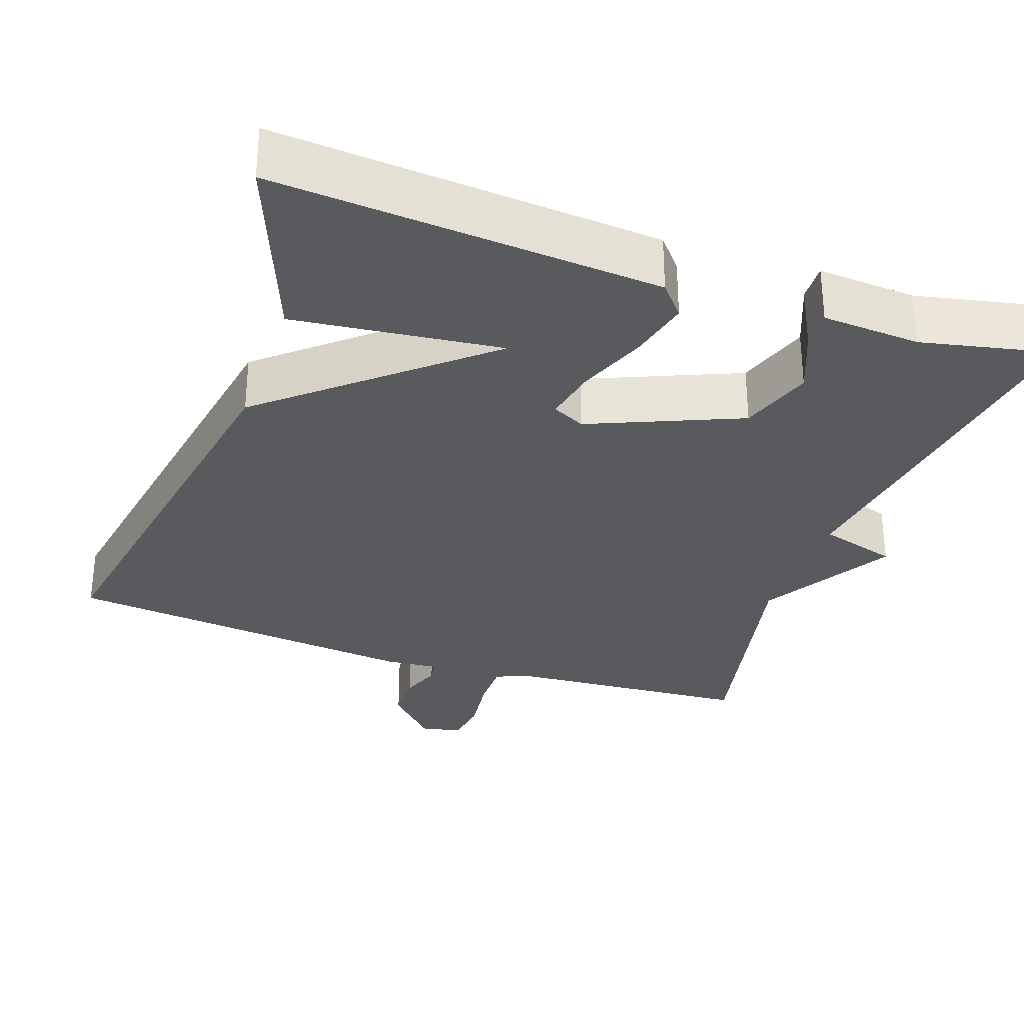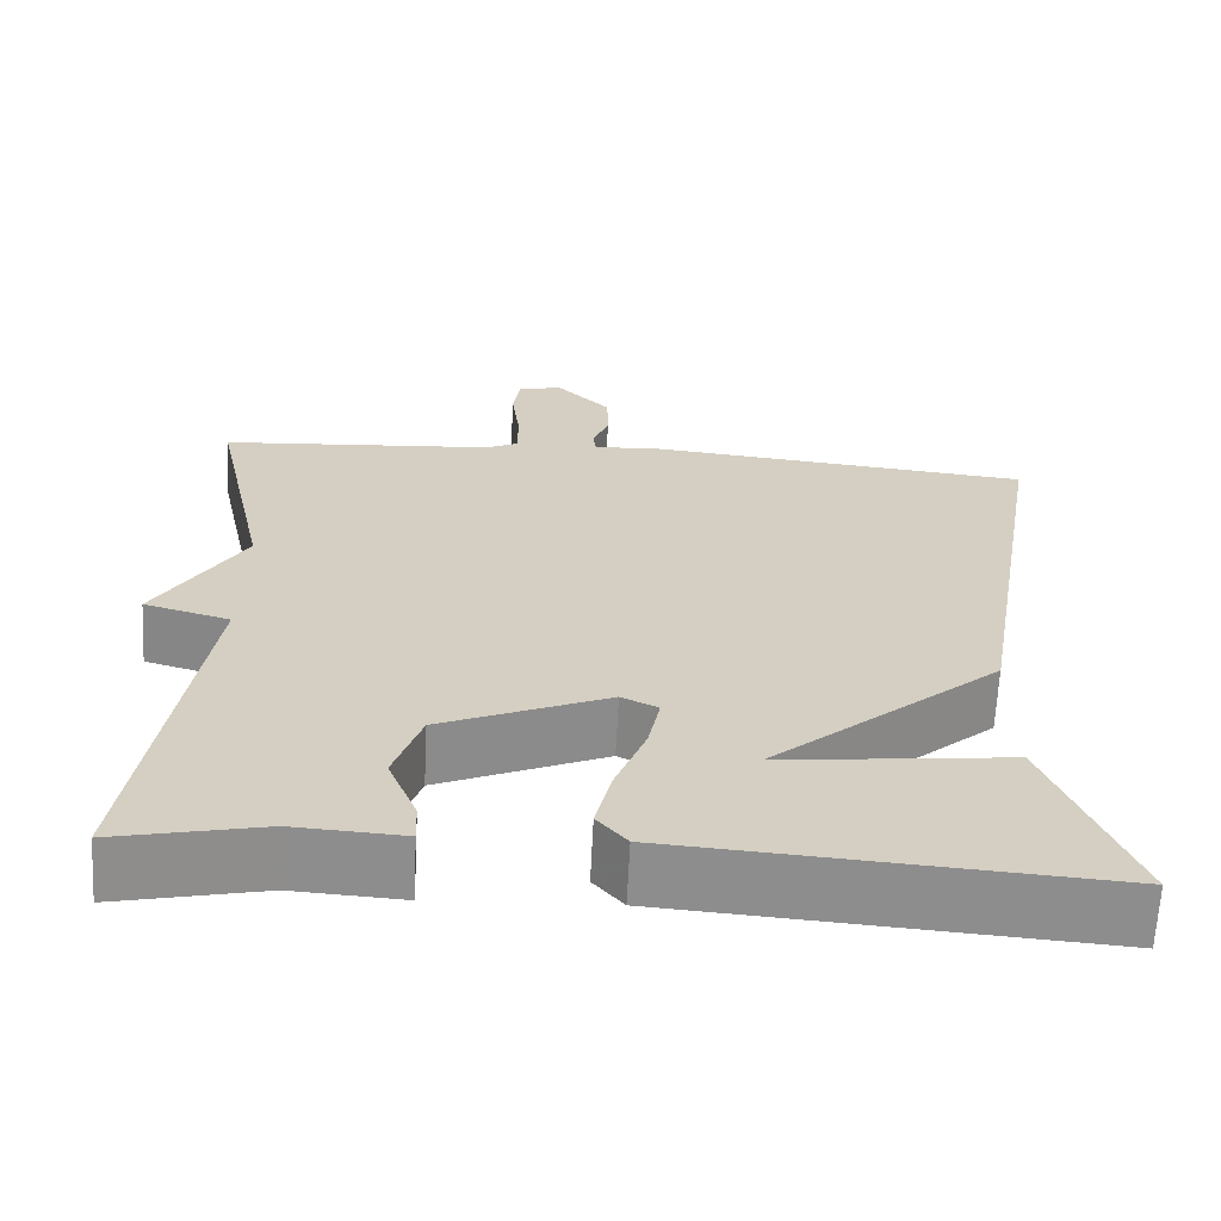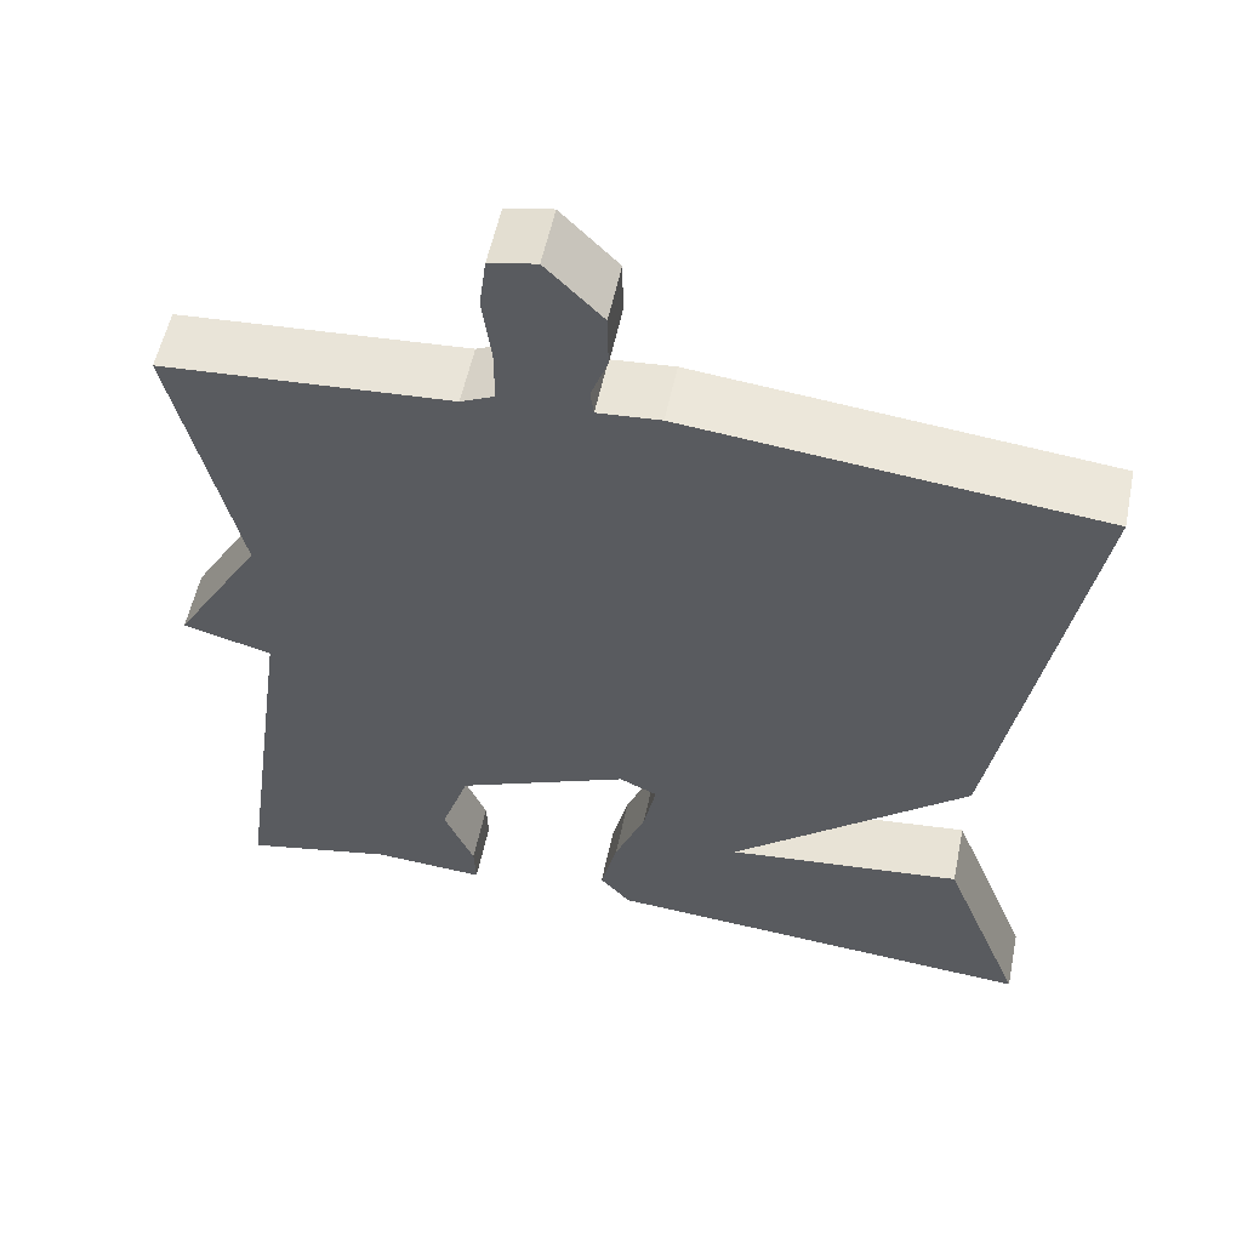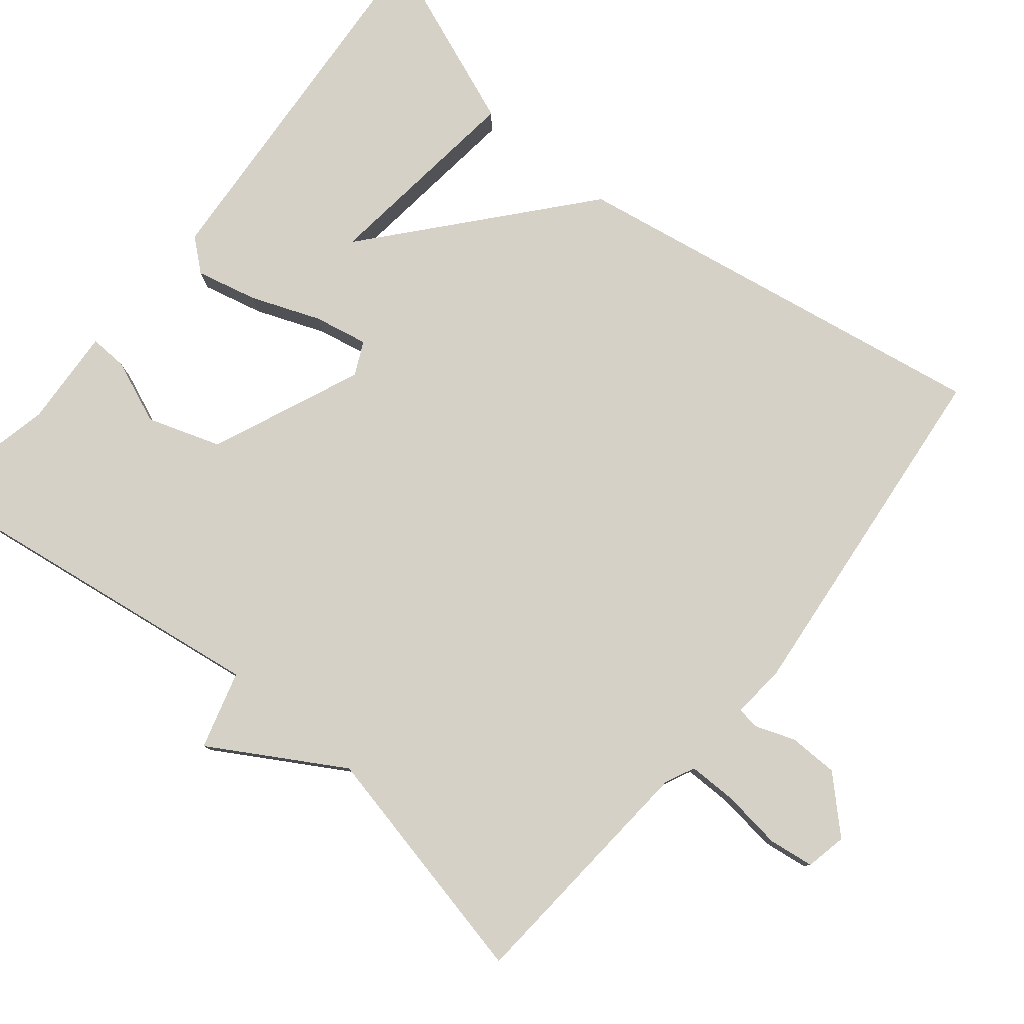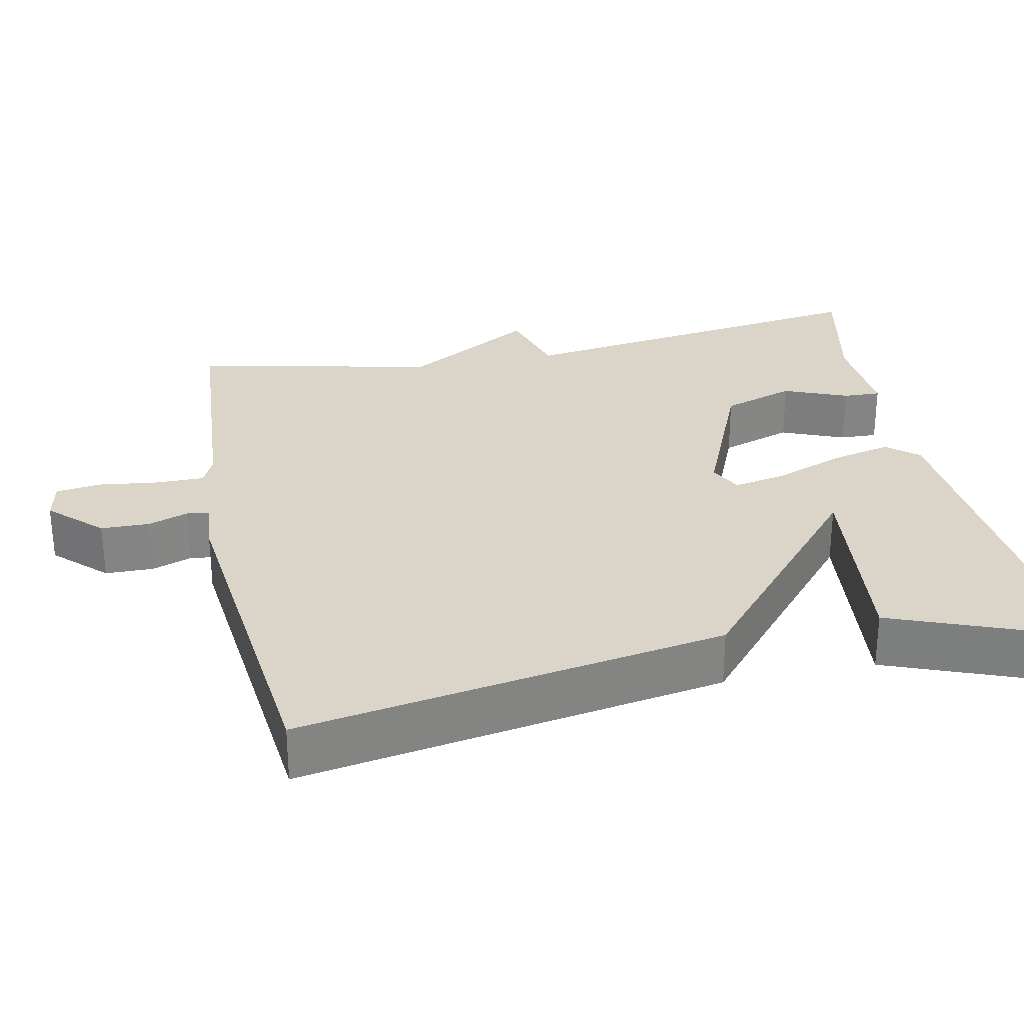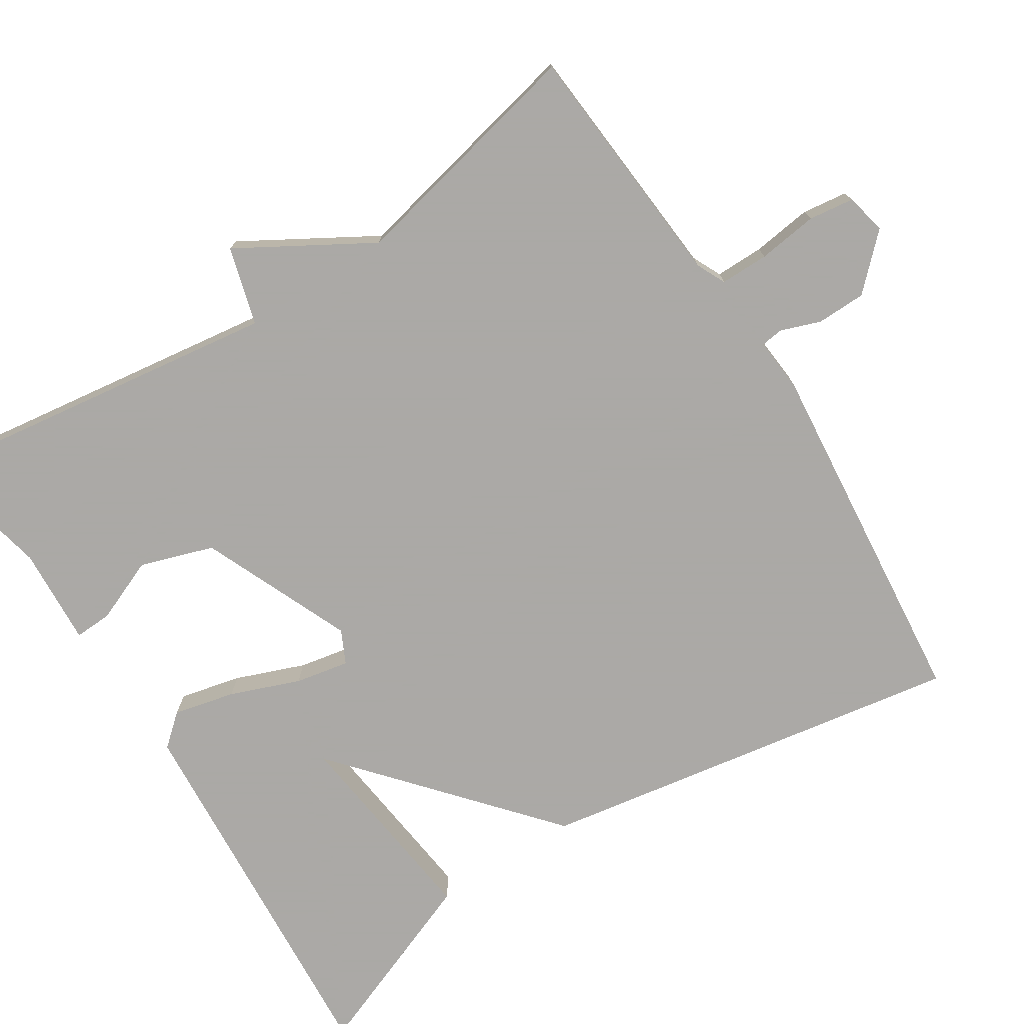
<metadata>
{"format":"obj","ext":"obj","renderer":"f3d","projection":"perspective","resolution":1024,"background":"white","views":[{"elev":-31.3,"azim":160.7,"up":"+Y"},{"elev":-65.0,"azim":-2.9,"up":"+Z"},{"elev":56.0,"azim":11.8,"up":"+Z"},{"elev":79.7,"azim":-50.7,"up":"+Y"},{"elev":29.1,"azim":78.3,"up":"+Y"},{"elev":-75.5,"azim":-57.2,"up":"+Y"}]}
</metadata>
<code>
v -0.5 0.07 0.5
v -0.175 0.07 0.524
v -0.137 0.07 0.542
v -0.137 0.07 0.605
v -0.147 0.07 0.683
v -0.139 0.07 0.742
v -0.086 0.07 0.753
v -0.022 0.07 0.687
v -0.021 0.07 0.623
v -0.04 0.07 0.571
v -0.036 0.07 0.542
v 0.035 0.07 0.548
v 0.5 0.07 0.5
v 0.405 0.07 -0.056
v 0.135 0.07 -0.287
v 0.405 0.07 -0.256
v 0.5 0.07 -0.5
v 0.001 0.07 -0.463
v -0.034 0.07 -0.422
v -0.015 0.07 -0.342
v 0.02 0.07 -0.252
v 0.034 0.07 -0.182
v -0.009 0.07 -0.161
v -0.205 0.07 -0.244
v -0.237 0.07 -0.339
v -0.203 0.07 -0.422
v -0.201 0.07 -0.471
v -0.329 0.07 -0.463
v -0.5 0.07 -0.5
v -0.431 0.07 -0.017
v -0.532 0.07 0.012
v -0.431 0.07 0.183
v -0.5 0 0.5
v -0.175 0 0.524
v -0.137 0 0.542
v -0.137 0 0.605
v -0.147 0 0.683
v -0.139 0 0.742
v -0.086 0 0.753
v -0.022 0 0.687
v -0.021 0 0.623
v -0.04 0 0.571
v -0.036 0 0.542
v 0.035 0 0.548
v 0.5 0 0.5
v 0.405 0 -0.056
v 0.135 0 -0.287
v 0.405 0 -0.256
v 0.5 0 -0.5
v 0.001 0 -0.463
v -0.034 0 -0.422
v -0.015 0 -0.342
v 0.02 0 -0.252
v 0.034 0 -0.182
v -0.009 0 -0.161
v -0.205 0 -0.244
v -0.237 0 -0.339
v -0.203 0 -0.422
v -0.201 0 -0.471
v -0.329 0 -0.463
v -0.5 0 -0.5
v -0.431 0 -0.017
v -0.532 0 0.012
v -0.431 0 0.183
f 30 31 32
f 28 29 30
f 27 28 30
f 26 27 30
f 25 26 30
f 24 25 30 32
f 32 1 2
f 24 32 2
f 23 24 2
f 19 20 21
f 18 19 21
f 17 18 21
f 15 16 17
f 15 17 21
f 13 14 15
f 12 13 15
f 11 12 15
f 8 9 10
f 7 8 10
f 6 7 10
f 5 6 10
f 4 5 10
f 3 4 10 11
f 2 3 11
f 23 2 11
f 22 23 11
f 15 21 22
f 11 15 22
f 64 63 62
f 62 61 60
f 62 60 59
f 62 59 58
f 62 58 57
f 64 62 57 56
f 34 33 64
f 34 64 56
f 34 56 55
f 53 52 51
f 53 51 50
f 53 50 49
f 49 48 47
f 53 49 47
f 47 46 45
f 47 45 44
f 47 44 43
f 42 41 40
f 42 40 39
f 42 39 38
f 42 38 37
f 42 37 36
f 43 42 36 35
f 43 35 34
f 43 34 55
f 43 55 54
f 54 53 47
f 54 47 43
f 1 33 34 2
f 2 34 35 3
f 3 35 36 4
f 4 36 37 5
f 5 37 38 6
f 6 38 39 7
f 7 39 40 8
f 8 40 41 9
f 9 41 42 10
f 10 42 43 11
f 11 43 44 12
f 12 44 45 13
f 13 45 46 14
f 14 46 47 15
f 15 47 48 16
f 16 48 49 17
f 17 49 50 18
f 18 50 51 19
f 19 51 52 20
f 20 52 53 21
f 21 53 54 22
f 22 54 55 23
f 23 55 56 24
f 24 56 57 25
f 25 57 58 26
f 26 58 59 27
f 27 59 60 28
f 28 60 61 29
f 29 61 62 30
f 30 62 63 31
f 31 63 64 32
f 32 64 33 1

</code>
